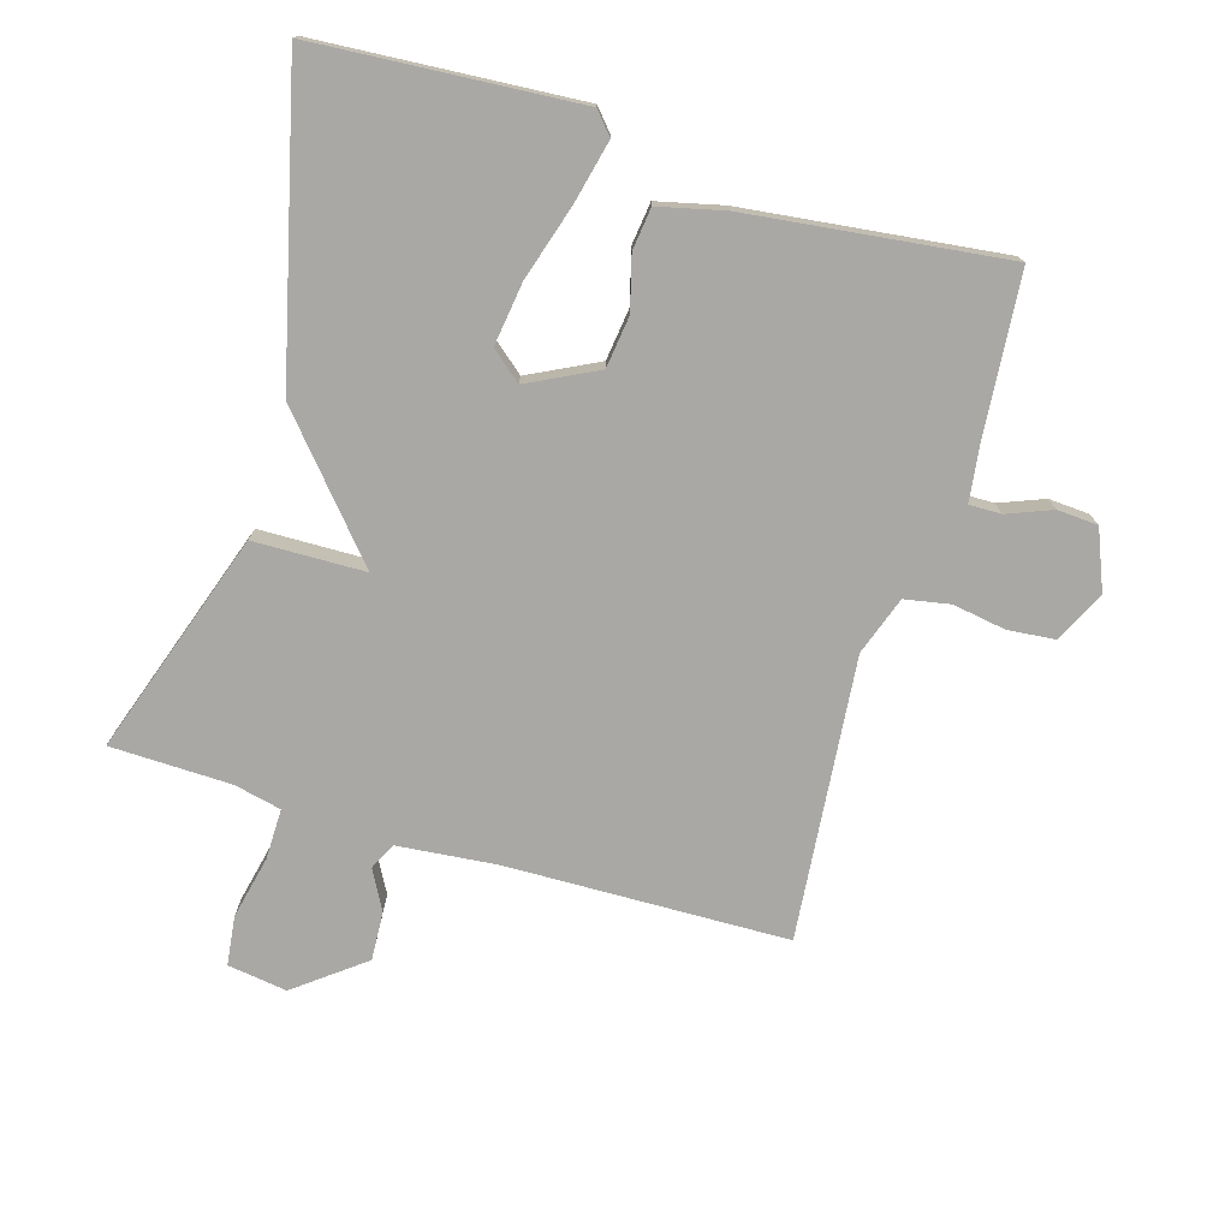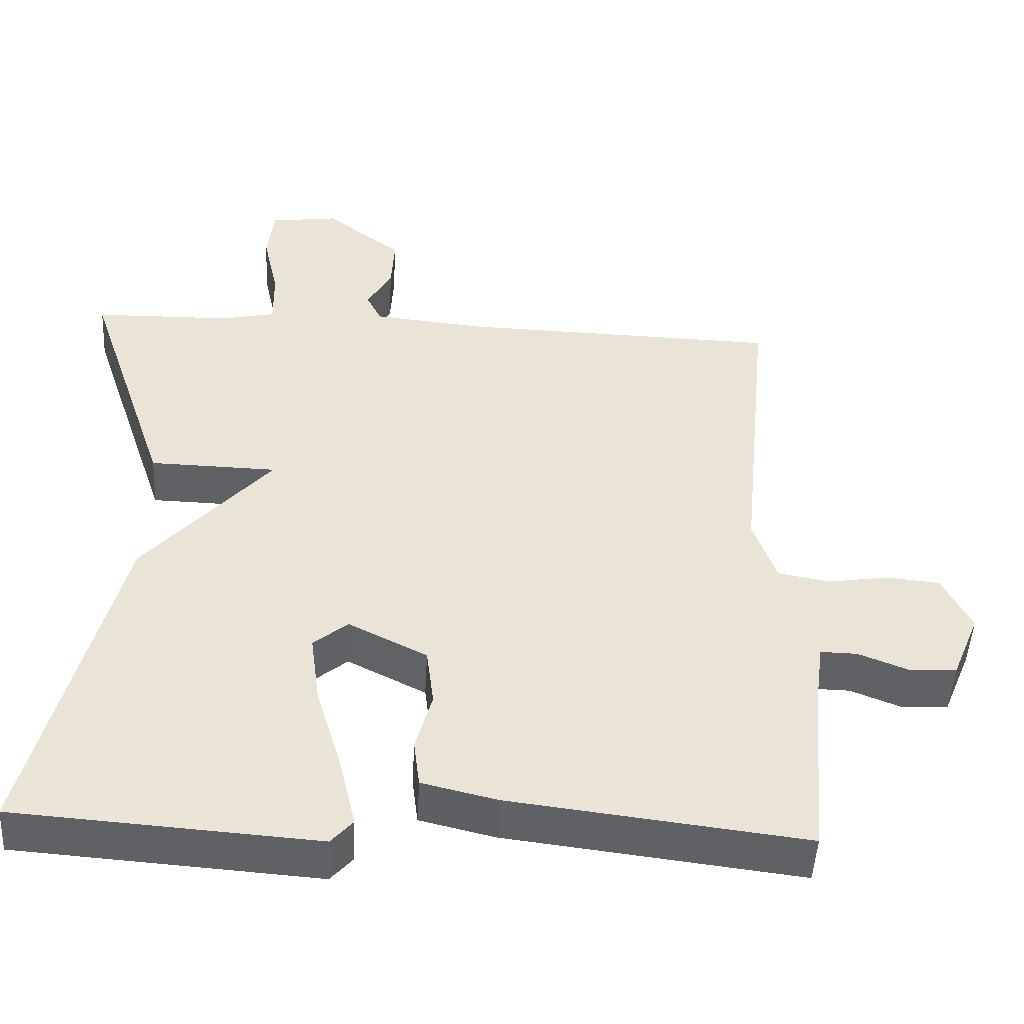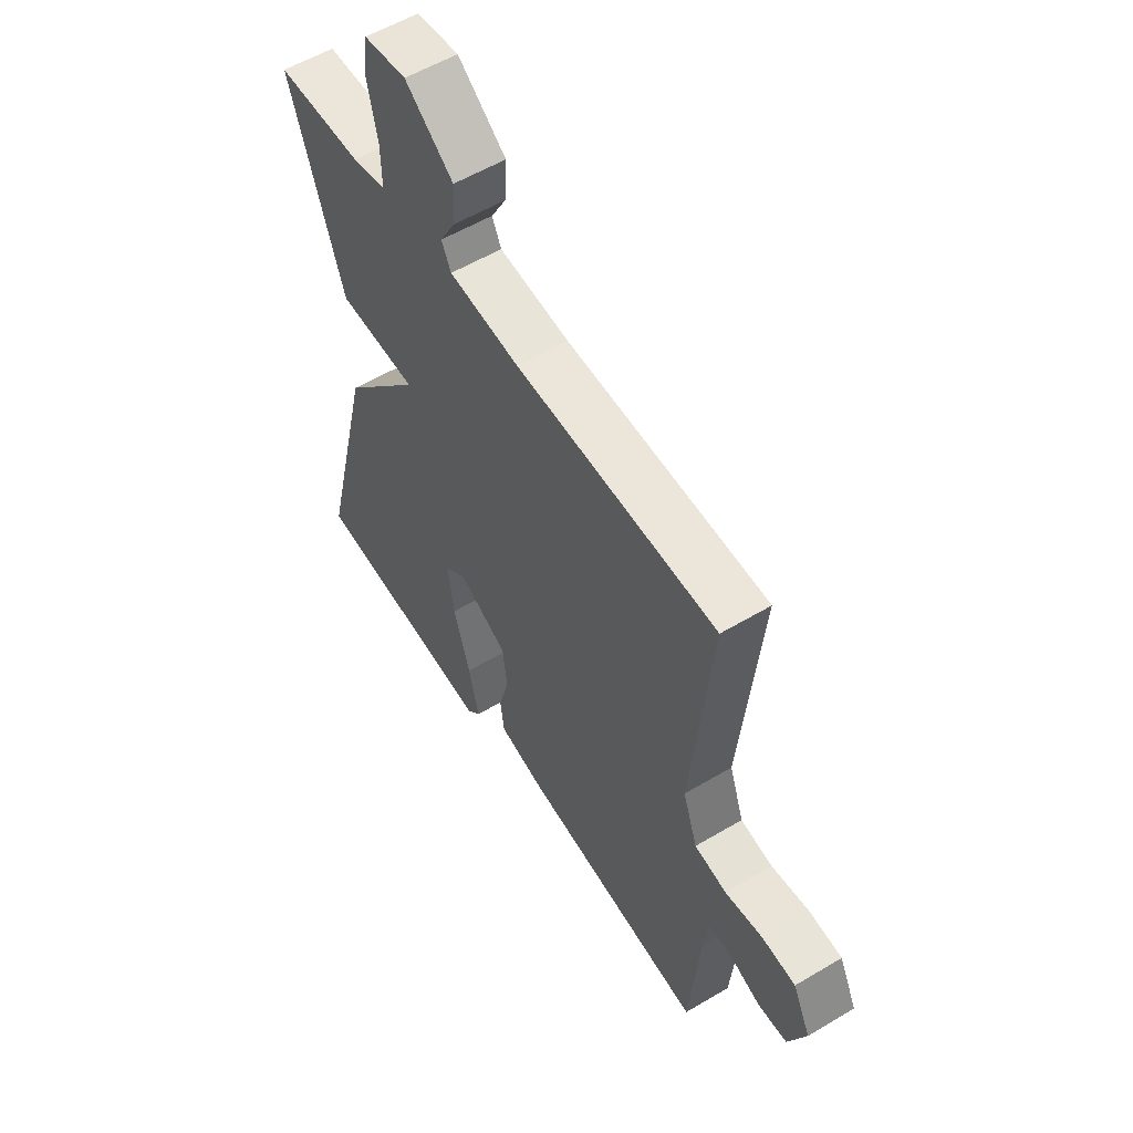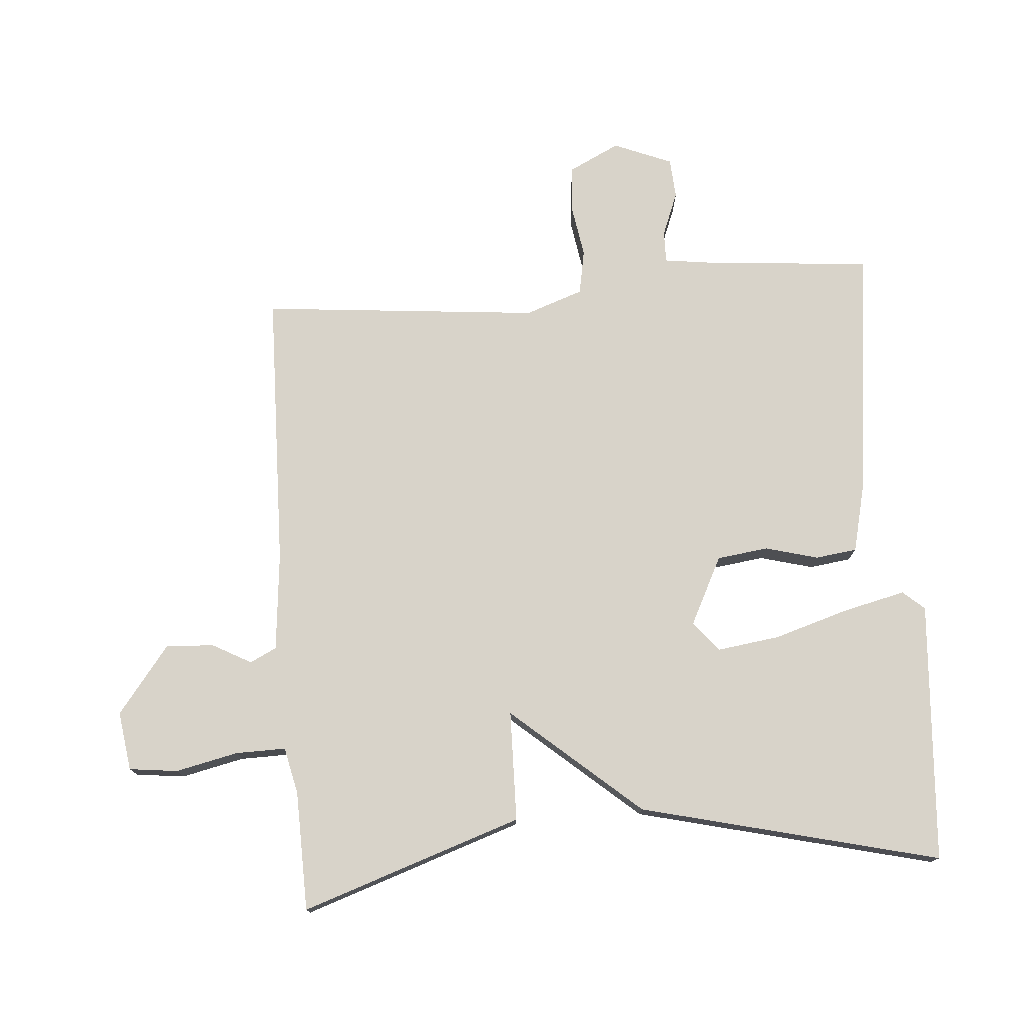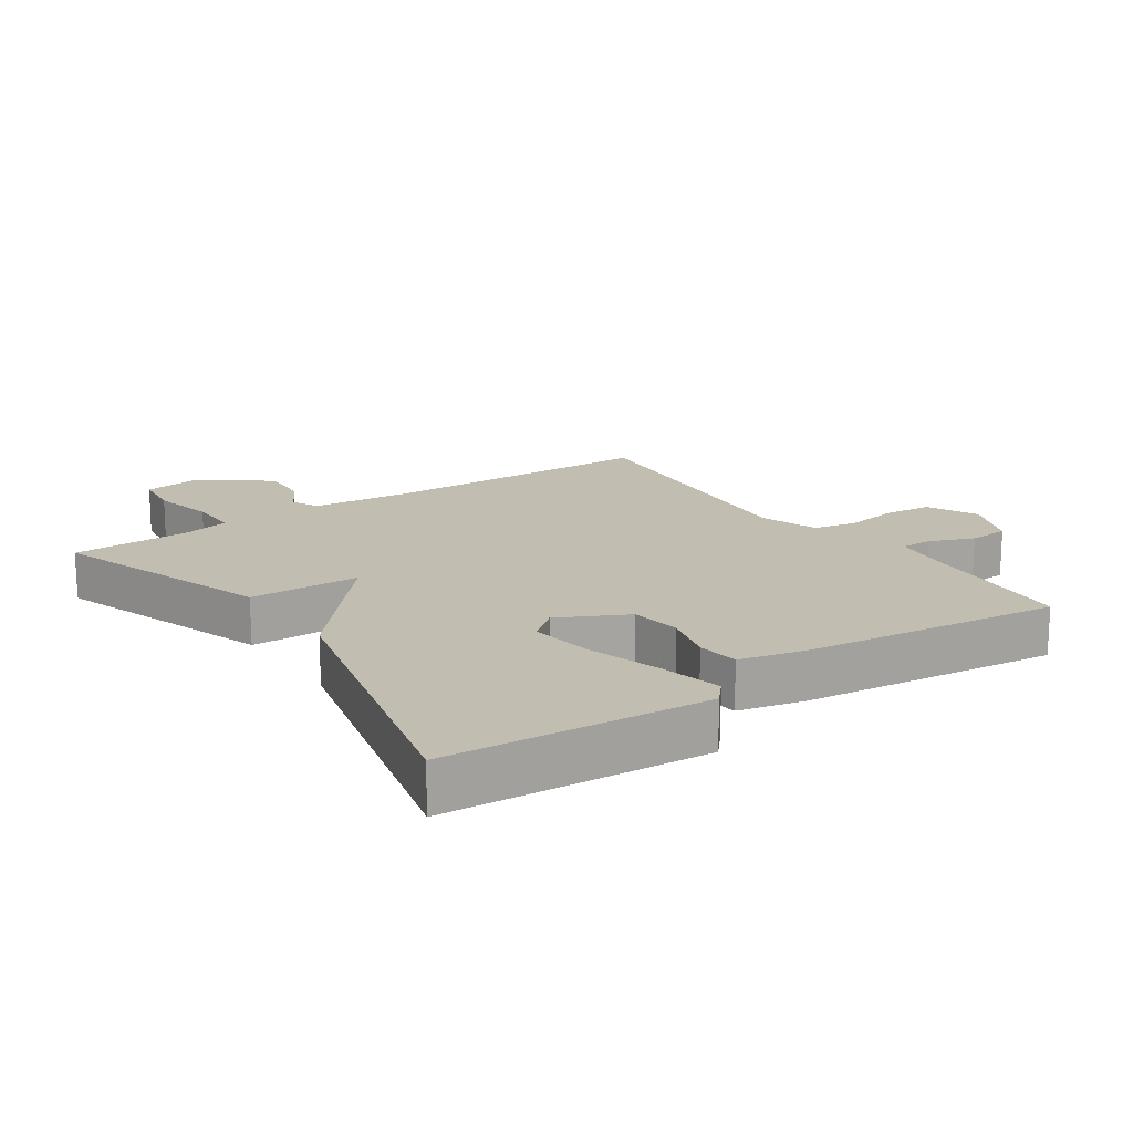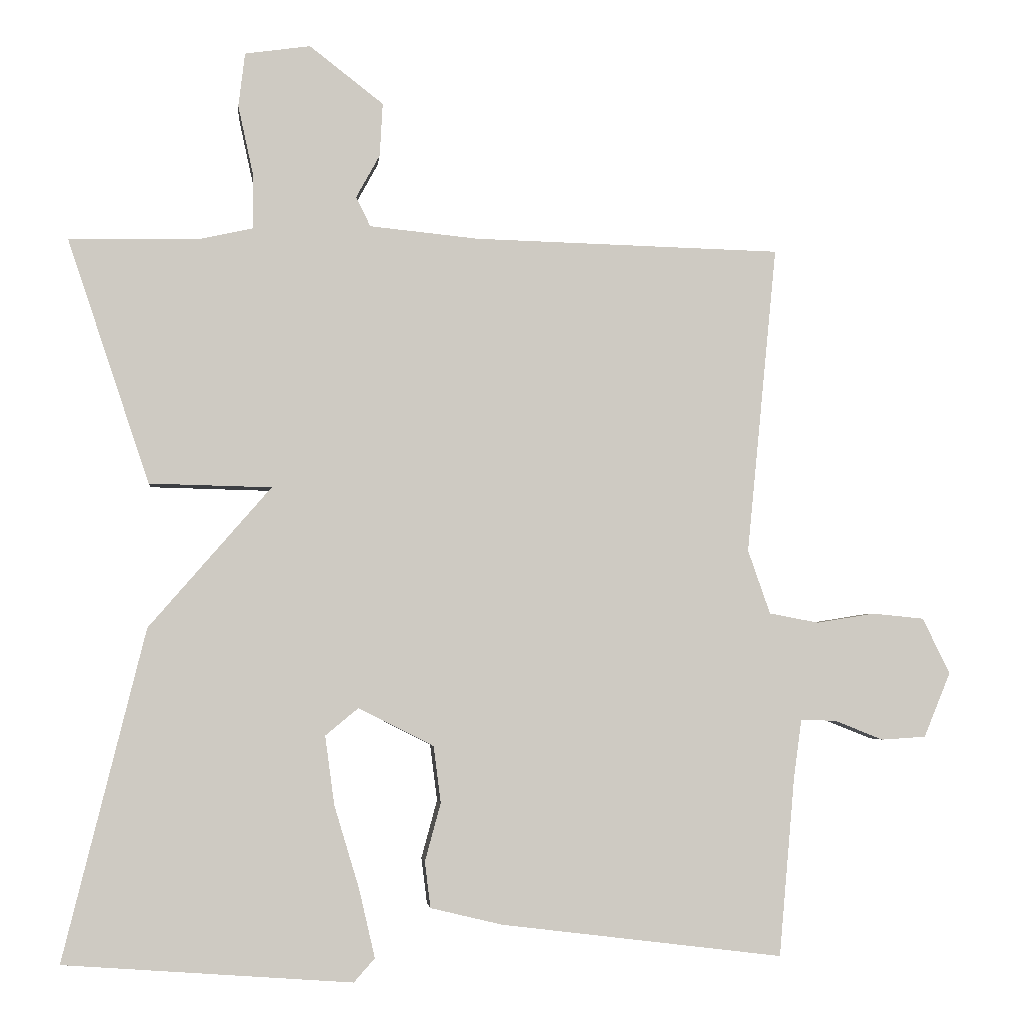
<metadata>
{"format":"obj","ext":"obj","renderer":"f3d","projection":"perspective","resolution":1024,"background":"white","views":[{"elev":-75.1,"azim":163.2,"up":"+Y"},{"elev":-48.5,"azim":176.9,"up":"+Z"},{"elev":56.4,"azim":-121.9,"up":"+Z"},{"elev":75.8,"azim":85.4,"up":"+Y"},{"elev":17.0,"azim":145.5,"up":"+Y"},{"elev":-3.6,"azim":174.0,"up":"+Z"}]}
</metadata>
<code>
v -0.5 0.07 0.5
v -0.071 0.07 0.511
v 0.08 0.07 0.526
v 0.1 0.07 0.567
v 0.067 0.07 0.627
v 0.063 0.07 0.701
v 0.166 0.07 0.781
v 0.257 0.07 0.768
v 0.266 0.07 0.693
v 0.245 0.07 0.597
v 0.244 0.07 0.52
v 0.316 0.07 0.504
v 0.5 0.07 0.5
v 0.386 0.07 0.16
v 0.216 0.07 0.156
v 0.386 0.07 -0.04
v 0.5 0.07 -0.5
v 0.099 0.07 -0.529
v 0.07 0.07 -0.496
v 0.092 0.07 -0.401
v 0.127 0.07 -0.285
v 0.14 0.07 -0.189
v 0.094 0.07 -0.151
v -0.011 0.07 -0.204
v -0.021 0.07 -0.283
v 0.001 0.07 -0.364
v -0.007 0.07 -0.428
v -0.107 0.07 -0.452
v -0.5 0.07 -0.5
v -0.522 0.07 -0.251
v -0.533 0.07 -0.169
v -0.582 0.07 -0.17
v -0.65 0.07 -0.197
v -0.712 0.07 -0.193
v -0.749 0.07 -0.103
v -0.711 0.07 -0.025
v -0.639 0.07 -0.018
v -0.558 0.07 -0.031
v -0.489 0.07 -0.018
v -0.458 0.07 0.071
v -0.5 0 0.5
v -0.071 0 0.511
v 0.08 0 0.526
v 0.1 0 0.567
v 0.067 0 0.627
v 0.063 0 0.701
v 0.166 0 0.781
v 0.257 0 0.768
v 0.266 0 0.693
v 0.245 0 0.597
v 0.244 0 0.52
v 0.316 0 0.504
v 0.5 0 0.5
v 0.386 0 0.16
v 0.216 0 0.156
v 0.386 0 -0.04
v 0.5 0 -0.5
v 0.099 0 -0.529
v 0.07 0 -0.496
v 0.092 0 -0.401
v 0.127 0 -0.285
v 0.14 0 -0.189
v 0.094 0 -0.151
v -0.011 0 -0.204
v -0.021 0 -0.283
v 0.001 0 -0.364
v -0.007 0 -0.428
v -0.107 0 -0.452
v -0.5 0 -0.5
v -0.522 0 -0.251
v -0.533 0 -0.169
v -0.582 0 -0.17
v -0.65 0 -0.197
v -0.712 0 -0.193
v -0.749 0 -0.103
v -0.711 0 -0.025
v -0.639 0 -0.018
v -0.558 0 -0.031
v -0.489 0 -0.018
v -0.458 0 0.071
f 36 37 38
f 35 36 38
f 34 35 38
f 33 34 38
f 32 33 38
f 31 32 38 39
f 30 31 39 40
f 29 30 40
f 28 29 40
f 27 28 40
f 26 27 40
f 25 26 40
f 19 20 21
f 18 19 21
f 17 18 21
f 16 17 21
f 15 16 21 22
f 12 13 14 15
f 11 12 15
f 15 22 23
f 11 15 23
f 10 11 23
f 8 9 10
f 7 8 10
f 6 7 10
f 5 6 10
f 4 5 10
f 10 23 24
f 4 10 24
f 3 4 24
f 40 1 2
f 24 25 40
f 3 24 40
f 2 3 40
f 78 77 76
f 78 76 75
f 78 75 74
f 78 74 73
f 78 73 72
f 79 78 72 71
f 80 79 71 70
f 80 70 69
f 80 69 68
f 80 68 67
f 80 67 66
f 80 66 65
f 61 60 59
f 61 59 58
f 61 58 57
f 61 57 56
f 62 61 56 55
f 55 54 53 52
f 55 52 51
f 63 62 55
f 63 55 51
f 63 51 50
f 50 49 48
f 50 48 47
f 50 47 46
f 50 46 45
f 50 45 44
f 64 63 50
f 64 50 44
f 64 44 43
f 42 41 80
f 80 65 64
f 80 64 43
f 80 43 42
f 1 41 42 2
f 2 42 43 3
f 3 43 44 4
f 4 44 45 5
f 5 45 46 6
f 6 46 47 7
f 7 47 48 8
f 8 48 49 9
f 9 49 50 10
f 10 50 51 11
f 11 51 52 12
f 12 52 53 13
f 13 53 54 14
f 14 54 55 15
f 15 55 56 16
f 16 56 57 17
f 17 57 58 18
f 18 58 59 19
f 19 59 60 20
f 20 60 61 21
f 21 61 62 22
f 22 62 63 23
f 23 63 64 24
f 24 64 65 25
f 25 65 66 26
f 26 66 67 27
f 27 67 68 28
f 28 68 69 29
f 29 69 70 30
f 30 70 71 31
f 31 71 72 32
f 32 72 73 33
f 33 73 74 34
f 34 74 75 35
f 35 75 76 36
f 36 76 77 37
f 37 77 78 38
f 38 78 79 39
f 39 79 80 40
f 40 80 41 1

</code>
